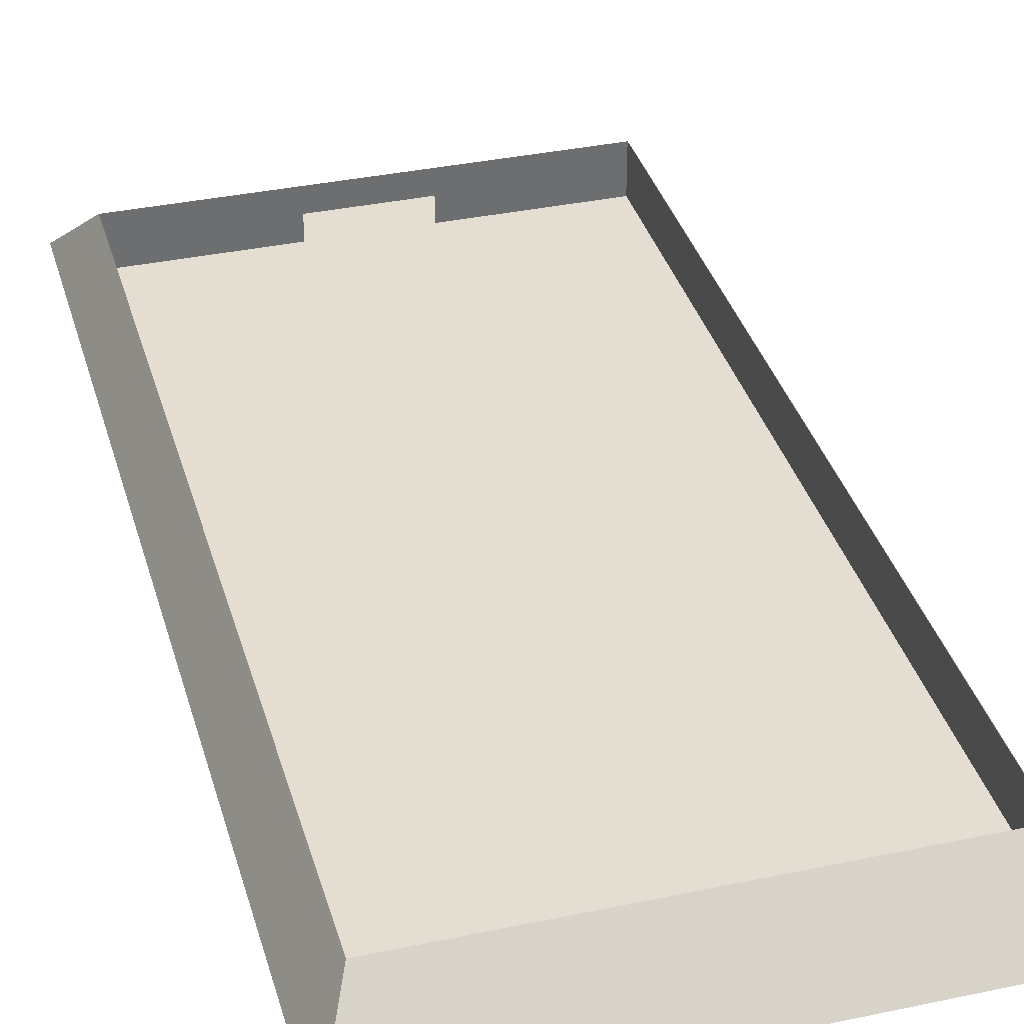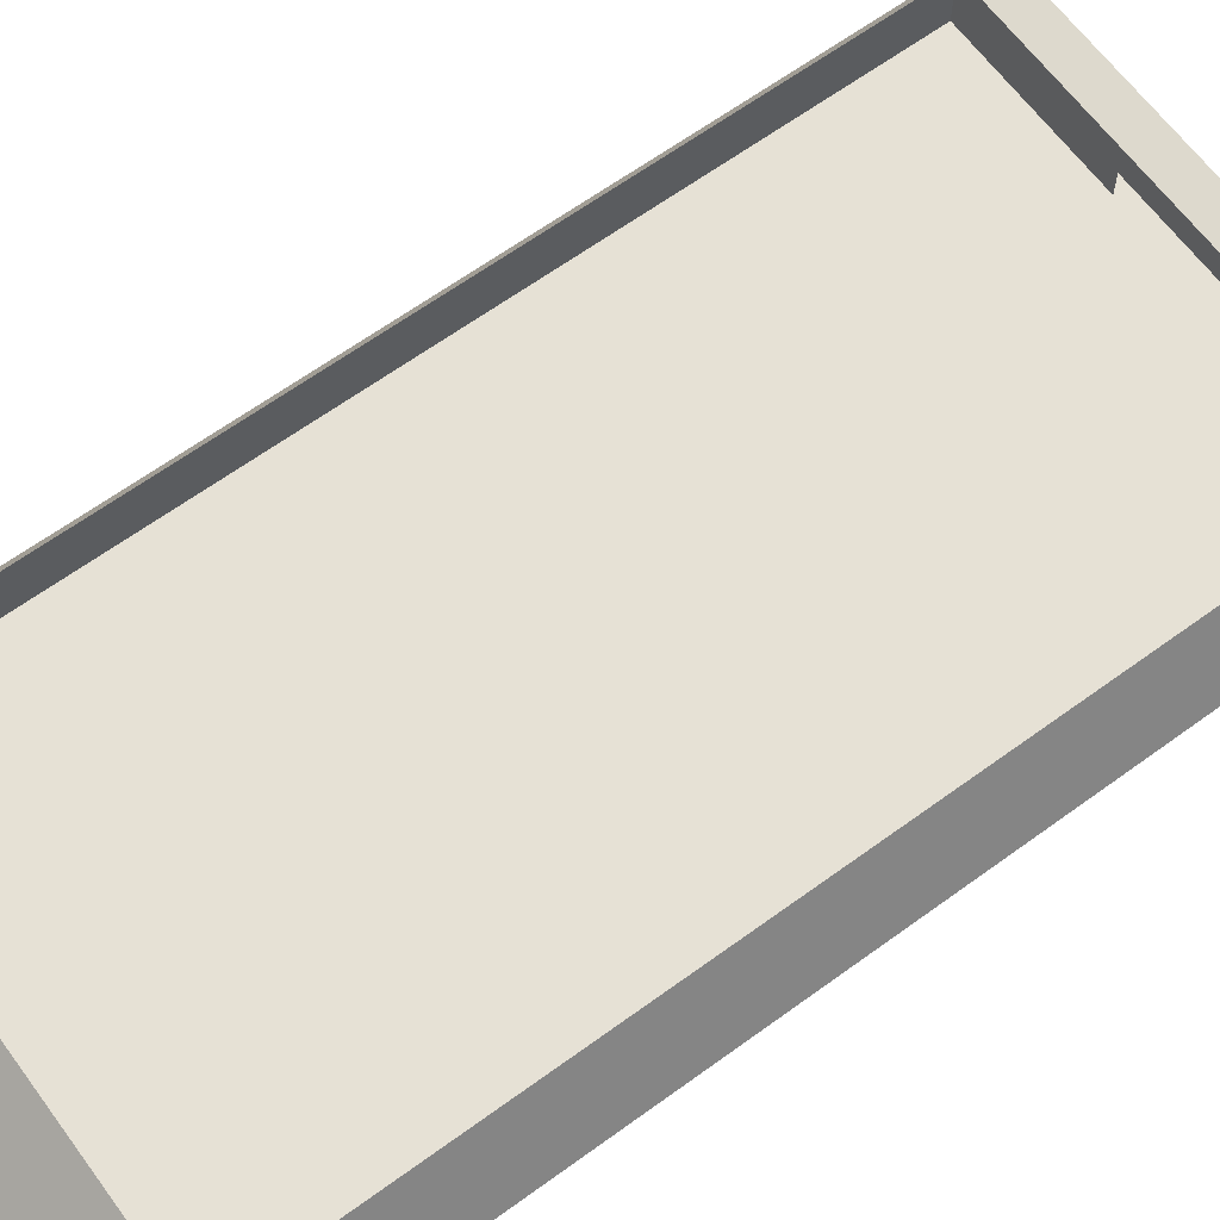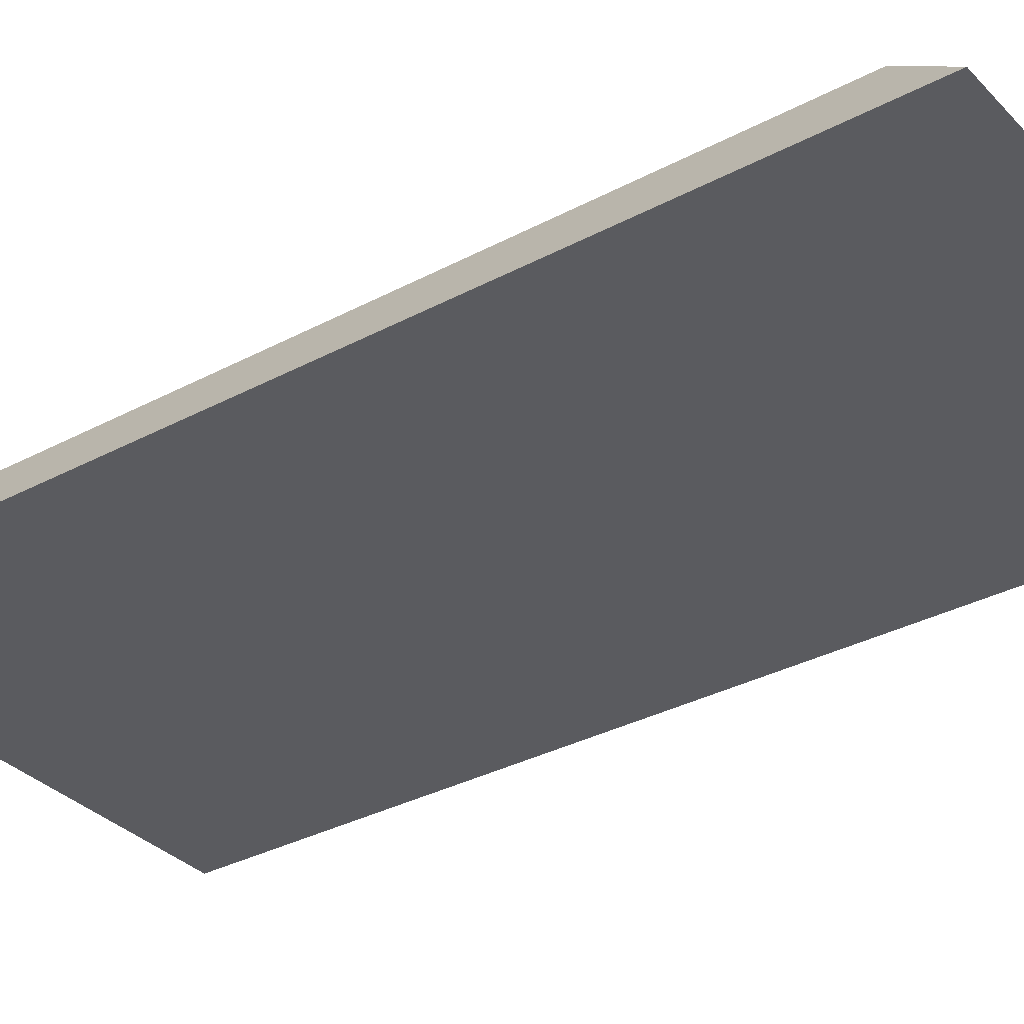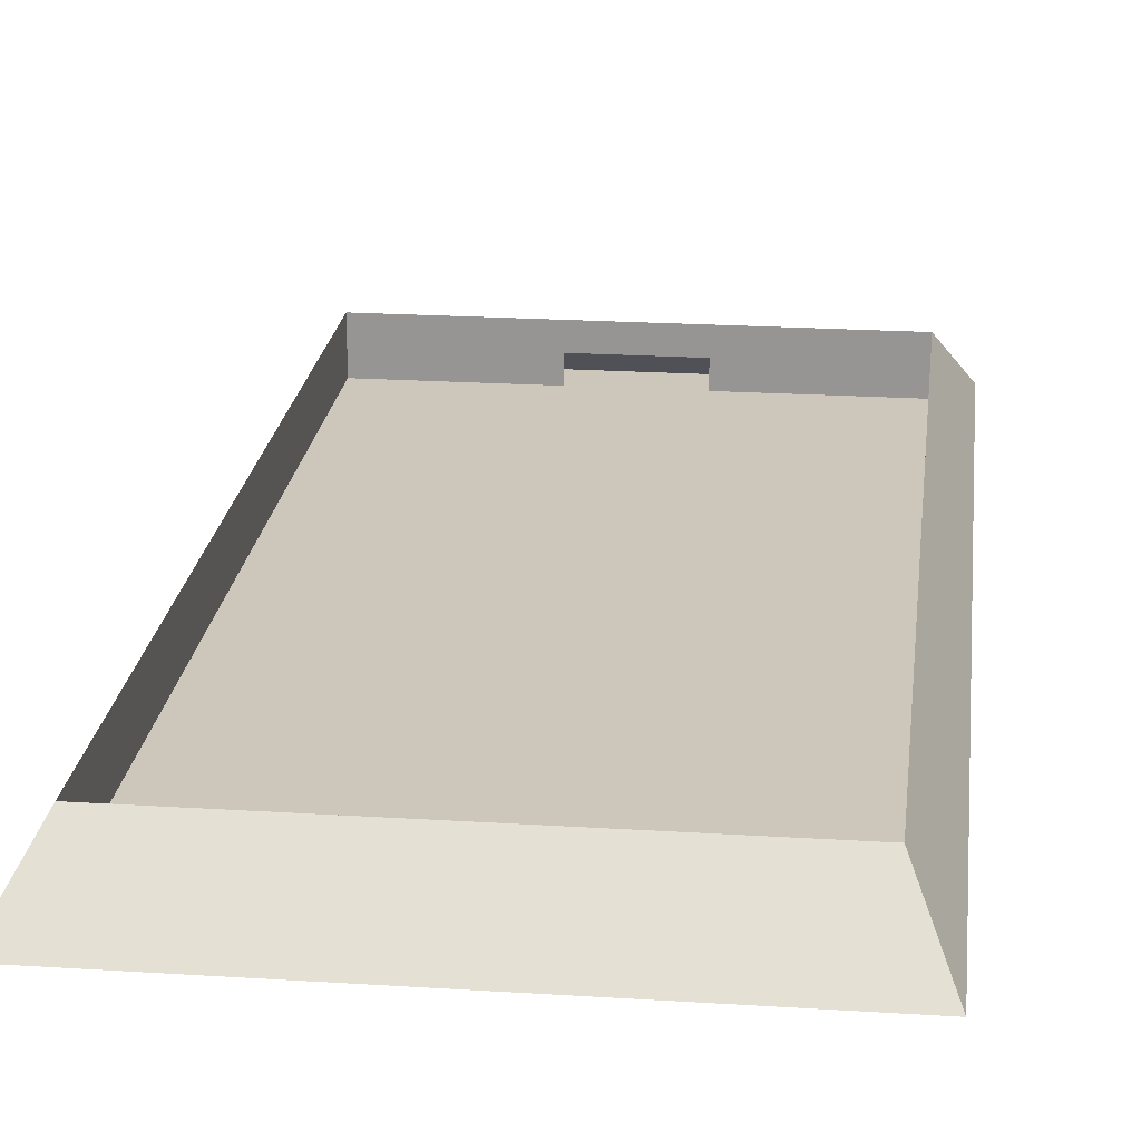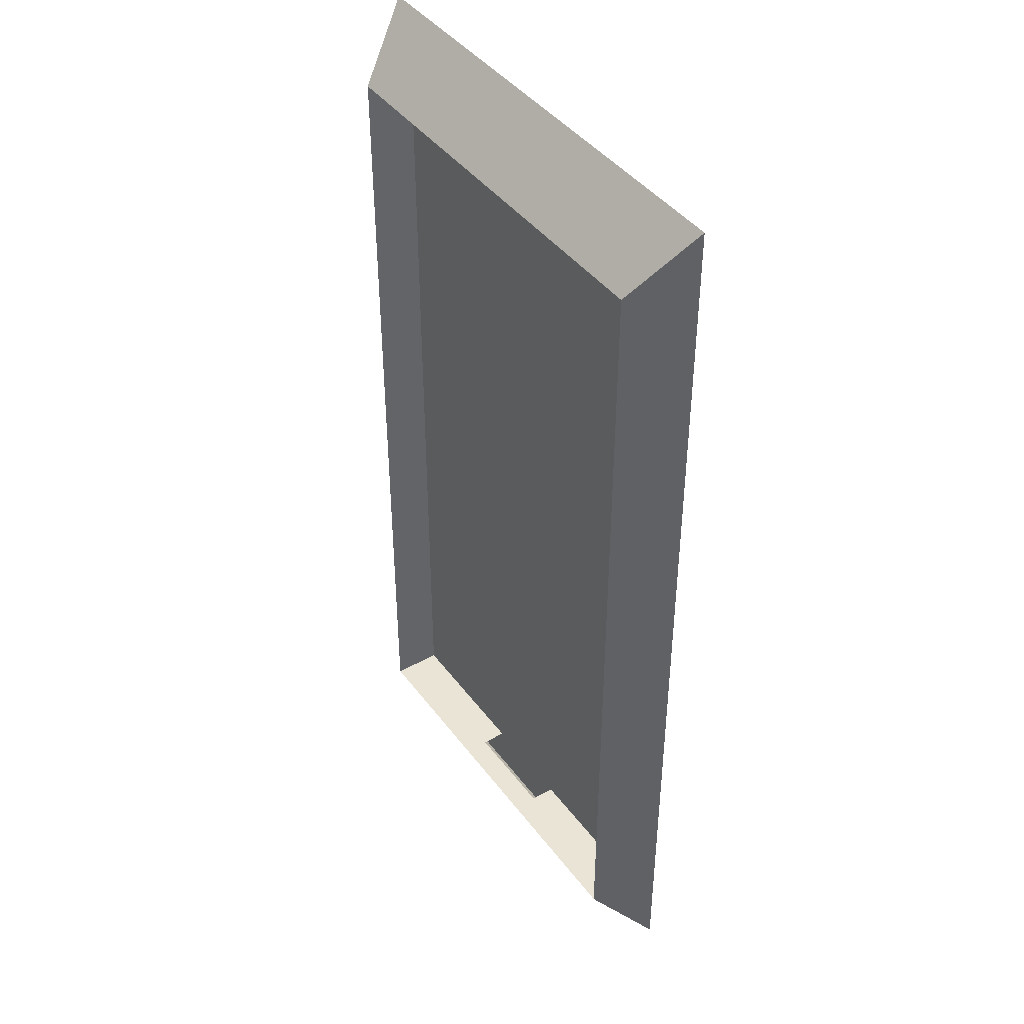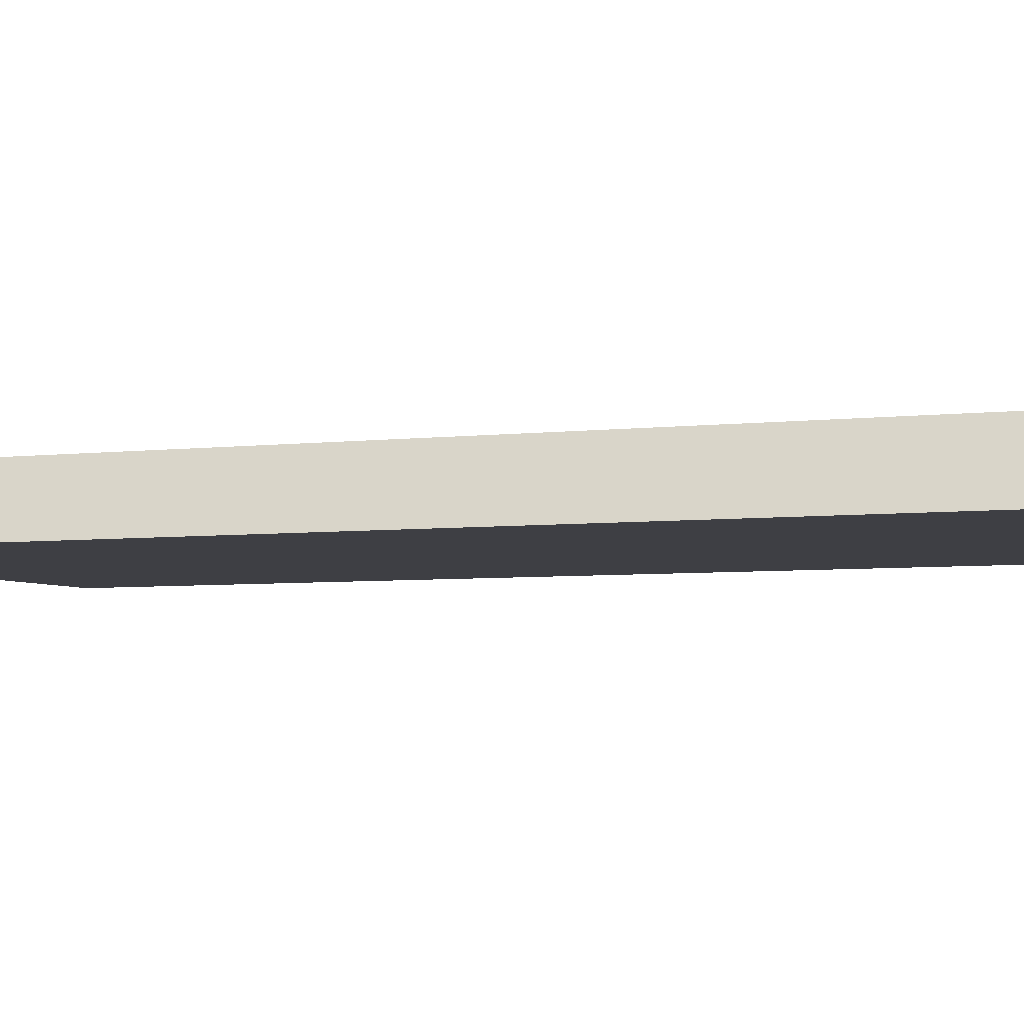
<metadata>
{"format":"obj","ext":"obj","renderer":"f3d","projection":"perspective","resolution":1024,"background":"white","views":[{"elev":36.0,"azim":164.5,"up":"+Y"},{"elev":64.2,"azim":-126.3,"up":"+Y"},{"elev":-33.5,"azim":126.1,"up":"+Y"},{"elev":21.3,"azim":6.5,"up":"+Y"},{"elev":42.4,"azim":-123.6,"up":"+Z"},{"elev":-4.5,"azim":-66.4,"up":"+Y"}]}
</metadata>
<code>
o Cube
v 3.128 -0.3745 -6.199
v 3.128 -0.3745 6.199
v -3.128 -0.3745 6.199
v -3.128 -0.3745 -6.199
v 2.708 0.3745 -5.367
v 2.708 0.3745 5.367
v -2.708 0.3745 5.367
v -2.708 0.3745 -5.367
v 2.708 -0.2656 -5.367
v 2.708 -0.2656 5.367
v -2.708 -0.2656 5.367
v -2.708 -0.2656 -5.367
v -1e-06 0.3745 5.367
v -1e-06 -0.2656 5.367
v 2.708 0.05447 5.367
v -2.708 0.05447 5.367
v -1e-06 0.05447 5.367
v -1.354 0.3745 5.367
v -1.354 -0.2656 5.367
v 2.708 -0.1056 5.367
v -2.708 0.2145 5.367
v 1.354 0.3745 5.367
v 1.354 -0.2656 5.367
v 2.708 0.2145 5.367
v -2.708 -0.1056 5.367
v 2.708 0.05447 -5.367
v -1e-06 0.2145 5.367
v -1.354 0.05447 5.367
v 1.354 0.05447 5.367
v 1.354 0.2145 5.367
v -1.354 0.2145 5.367
v -1.354 -0.1056 5.367
v 1.354 -0.1056 5.367
v -2.031 0.3745 5.367
v -2.031 -0.2656 5.367
v 2.708 -0.1856 5.367
v -2.708 0.2945 5.367
v 0.6771 0.3745 5.367
v 0.6771 -0.2656 5.367
v 2.708 0.1345 5.367
v -2.708 -0.02555 5.367
v 1e-06 -0.2656 -5.367
v -1e-06 0.1345 5.367
v -2.031 0.05447 5.367
v 0.6771 0.05447 5.367
v -0.6771 0.3745 5.367
v -0.6771 -0.2656 5.367
v 2.708 -0.02555 5.367
v -2.708 0.1345 5.367
v 2.031 0.3745 5.367
v 2.031 -0.2656 5.367
v 2.708 0.2945 5.367
v -2.708 -0.1856 5.367
v 1e-06 0.3745 -5.367
v -1e-06 0.2945 5.367
v -0.6771 0.05447 5.367
v 2.031 0.05447 5.367
v 1.354 0.1345 5.367
v 1.354 0.2945 5.367
v 0.6771 0.2145 5.367
v 2.031 0.2145 5.367
v -1.354 0.1345 5.367
v -1.354 0.2945 5.367
v -2.031 0.2145 5.367
v -0.6771 0.2145 5.367
v -1.354 -0.1856 5.367
v -1.354 -0.02555 5.367
v -2.031 -0.1056 5.367
v -0.6771 -0.1056 5.367
v 1.354 -0.1856 5.367
v 1.354 -0.02555 5.367
v 0.6771 -0.1056 5.367
v 2.031 -0.1056 5.367
v 2.031 -0.02555 5.367
v 0.6771 -0.02555 5.367
v 0.6771 -0.1856 5.367
v -0.6771 -0.02555 5.367
v -2.031 -0.02555 5.367
v -2.031 -0.1856 5.367
v -0.6771 0.2945 5.367
v -2.031 0.2945 5.367
v -2.031 0.1345 5.367
v 2.031 0.2945 5.367
v 0.6771 0.2945 5.367
v 0.6771 0.1345 5.367
v 2.031 0.1345 5.367
v -0.6771 0.1345 5.367
v -0.6771 -0.1856 5.367
v 2.031 -0.1856 5.367
v -2.708 0.05447 -5.367
v 1e-06 0.05447 -5.367
v -1.354 0.3745 -5.367
v -1.354 -0.2656 -5.367
v 2.708 -0.1056 -5.367
v -2.708 0.2145 -5.367
v -1.354 0.05447 -5.367
v 1.354 0.05447 -5.367
v 1e-06 0.2145 -5.367
v -2.708 -0.1056 -5.367
v 2.708 0.2145 -5.367
v 1.354 -0.2656 -5.367
v 1.354 0.3745 -5.367
v 1.354 -0.1056 -5.367
v 1.354 0.2145 -5.367
v -1.354 0.2145 -5.367
v -1.354 -0.1056 -5.367
v -2.031 0.3745 -5.367
v -2.031 -0.2656 -5.367
v 2.708 -0.1856 -5.367
v -2.708 0.2945 -5.367
v -0.6771 -0.2656 -5.367
v -0.6771 0.3745 -5.367
v -0.6771 0.05447 -5.367
v 2.031 0.05447 -5.367
v 1e-06 0.1345 -5.367
v -2.708 -0.02555 -5.367
v 2.708 0.1345 -5.367
v 0.6771 -0.2656 -5.367
v 0.6771 0.3745 -5.367
v 2.708 -0.02555 -5.367
v -2.708 0.1345 -5.367
v -2.031 0.05447 -5.367
v 0.6771 0.05447 -5.367
v 1e-06 0.2945 -5.367
v -2.708 -0.1856 -5.367
v 2.708 0.2945 -5.367
v 2.031 -0.2656 -5.367
v 2.031 0.3745 -5.367
v 1.354 -0.1856 -5.367
v 1.354 -0.02555 -5.367
v 2.031 -0.1056 -5.367
v 0.6771 -0.1056 -5.367
v 1.354 0.1345 -5.367
v 1.354 0.2945 -5.367
v 2.031 0.2145 -5.367
v 0.6771 0.2145 -5.367
v -1.354 0.1345 -5.367
v -1.354 0.2945 -5.367
v -0.6771 0.2145 -5.367
v -2.031 0.2145 -5.367
v -1.354 -0.1856 -5.367
v -1.354 -0.02555 -5.367
v -0.6771 -0.1056 -5.367
v -2.031 -0.1056 -5.367
v -2.031 -0.02555 -5.367
v -0.6771 -0.02555 -5.367
v -0.6771 -0.1856 -5.367
v -2.031 0.2945 -5.367
v -0.6771 0.2945 -5.367
v -0.6771 0.1345 -5.367
v 0.6771 0.2945 -5.367
v 0.6771 -0.1856 -5.367
v 0.6771 0.1345 -5.367
v -2.031 0.1345 -5.367
v 2.031 -0.1856 -5.367
v 2.031 -0.02555 -5.367
v 0.6771 -0.02555 -5.367
v 2.031 0.1345 -5.367
v 2.031 0.2945 -5.367
v -2.031 -0.1856 -5.367
f 1 2 3
f 36 10 51
f 5 6 2
f 46 18 3
f 3 7 8
f 1 54 119
f 14 39 42
f 117 15 40
f 49 90 121
f 125 12 108
f 134 104 135
f 43 17 56
f 40 15 57
f 58 29 45
f 59 30 60
f 52 24 61
f 62 28 44
f 63 31 64
f 55 27 65
f 66 19 35
f 67 32 68
f 133 97 114
f 70 23 39
f 71 33 72
f 48 20 73
f 74 73 33
f 57 74 71
f 15 48 74
f 130 103 131
f 29 71 75
f 129 101 127
f 121 90 122
f 33 70 76
f 77 69 32
f 56 77 67
f 115 91 123
f 78 68 25
f 44 78 41
f 28 67 78
f 79 35 11
f 68 79 53
f 32 66 79
f 80 65 31
f 46 80 63
f 13 55 80
f 81 64 21
f 34 81 37
f 18 63 81
f 82 44 16
f 64 82 49
f 31 62 82
f 83 61 30
f 50 83 59
f 6 52 83
f 84 60 27
f 38 84 55
f 22 59 84
f 85 45 17
f 60 85 43
f 30 58 85
f 86 57 29
f 61 86 58
f 24 40 86
f 87 56 28
f 65 87 62
f 27 43 87
f 88 47 19
f 69 88 66
f 89 51 23
f 73 89 70
f 20 36 89
f 124 98 136
f 137 96 113
f 138 105 139
f 110 95 140
f 141 93 111
f 142 106 143
f 116 99 144
f 145 144 106
f 122 145 142
f 90 116 145
f 96 142 146
f 106 141 147
f 148 140 105
f 107 148 138
f 8 110 148
f 149 139 98
f 112 149 124
f 92 138 149
f 150 113 91
f 139 150 115
f 105 137 150
f 151 136 104
f 119 151 134
f 54 124 151
f 152 118 101
f 132 152 129
f 153 123 97
f 136 153 133
f 98 115 153
f 154 122 96
f 140 154 137
f 95 121 154
f 155 127 9
f 131 155 109
f 103 129 155
f 156 131 94
f 114 156 120
f 97 130 156
f 157 132 103
f 123 157 130
f 158 114 26
f 135 158 117
f 104 133 158
f 159 135 100
f 128 159 126
f 102 134 159
f 160 108 93
f 144 160 141
f 99 125 160
f 4 1 3
f 89 36 51
f 1 5 2
f 3 2 13
f 50 22 2
f 2 6 50
f 34 7 3
f 13 46 3
f 18 34 3
f 2 22 38
f 38 13 2
f 4 3 8
f 128 5 1
f 1 4 54
f 8 107 4
f 92 112 4
f 119 102 1
f 107 92 4
f 102 128 1
f 4 112 54
f 10 9 127
f 127 51 10
f 23 51 101
f 93 108 35
f 101 51 127
f 108 12 11
f 118 23 101
f 111 93 19
f 35 19 93
f 108 11 35
f 118 39 23
f 14 42 111
f 118 42 39
f 111 19 47
f 47 14 111
f 52 6 5
f 5 126 52
f 100 117 40
f 26 120 48
f 94 109 36
f 9 10 36
f 36 20 94
f 48 15 26
f 40 24 100
f 52 126 100
f 117 26 15
f 109 9 36
f 20 48 120
f 24 52 100
f 120 94 20
f 110 8 7
f 7 37 110
f 21 49 121
f 16 41 116
f 25 53 125
f 11 12 125
f 125 99 25
f 116 90 16
f 121 95 21
f 110 37 21
f 49 16 90
f 53 11 125
f 99 116 41
f 95 110 21
f 41 25 99
f 160 125 108
f 159 134 135
f 87 43 56
f 86 40 57
f 85 58 45
f 84 59 60
f 83 52 61
f 82 62 44
f 81 63 64
f 80 55 65
f 79 66 35
f 78 67 68
f 158 133 114
f 76 70 39
f 75 71 72
f 74 48 73
f 71 74 33
f 29 57 71
f 57 15 74
f 156 130 131
f 45 29 75
f 155 129 127
f 154 121 122
f 72 33 76
f 67 77 32
f 28 56 67
f 153 115 123
f 41 78 25
f 16 44 41
f 44 28 78
f 53 79 11
f 25 68 53
f 68 32 79
f 63 80 31
f 18 46 63
f 46 13 80
f 37 81 21
f 7 34 37
f 34 18 81
f 49 82 16
f 21 64 49
f 64 31 82
f 59 83 30
f 22 50 59
f 50 6 83
f 55 84 27
f 13 38 55
f 38 22 84
f 43 85 17
f 27 60 43
f 60 30 85
f 58 86 29
f 30 61 58
f 61 24 86
f 62 87 28
f 31 65 62
f 65 27 87
f 66 88 19
f 32 69 66
f 70 89 23
f 33 73 70
f 73 20 89
f 151 124 136
f 150 137 113
f 149 138 139
f 148 110 140
f 147 141 111
f 146 142 143
f 145 116 144
f 142 145 106
f 96 122 142
f 122 90 145
f 113 96 146
f 143 106 147
f 138 148 105
f 92 107 138
f 107 8 148
f 124 149 98
f 54 112 124
f 112 92 149
f 115 150 91
f 98 139 115
f 139 105 150
f 134 151 104
f 102 119 134
f 119 54 151
f 129 152 101
f 103 132 129
f 133 153 97
f 104 136 133
f 136 98 153
f 137 154 96
f 105 140 137
f 140 95 154
f 109 155 9
f 94 131 109
f 131 103 155
f 120 156 94
f 26 114 120
f 114 97 156
f 130 157 103
f 97 123 130
f 117 158 26
f 100 135 117
f 135 104 158
f 126 159 100
f 5 128 126
f 128 102 159
f 141 160 93
f 106 144 141
f 144 99 160

</code>
